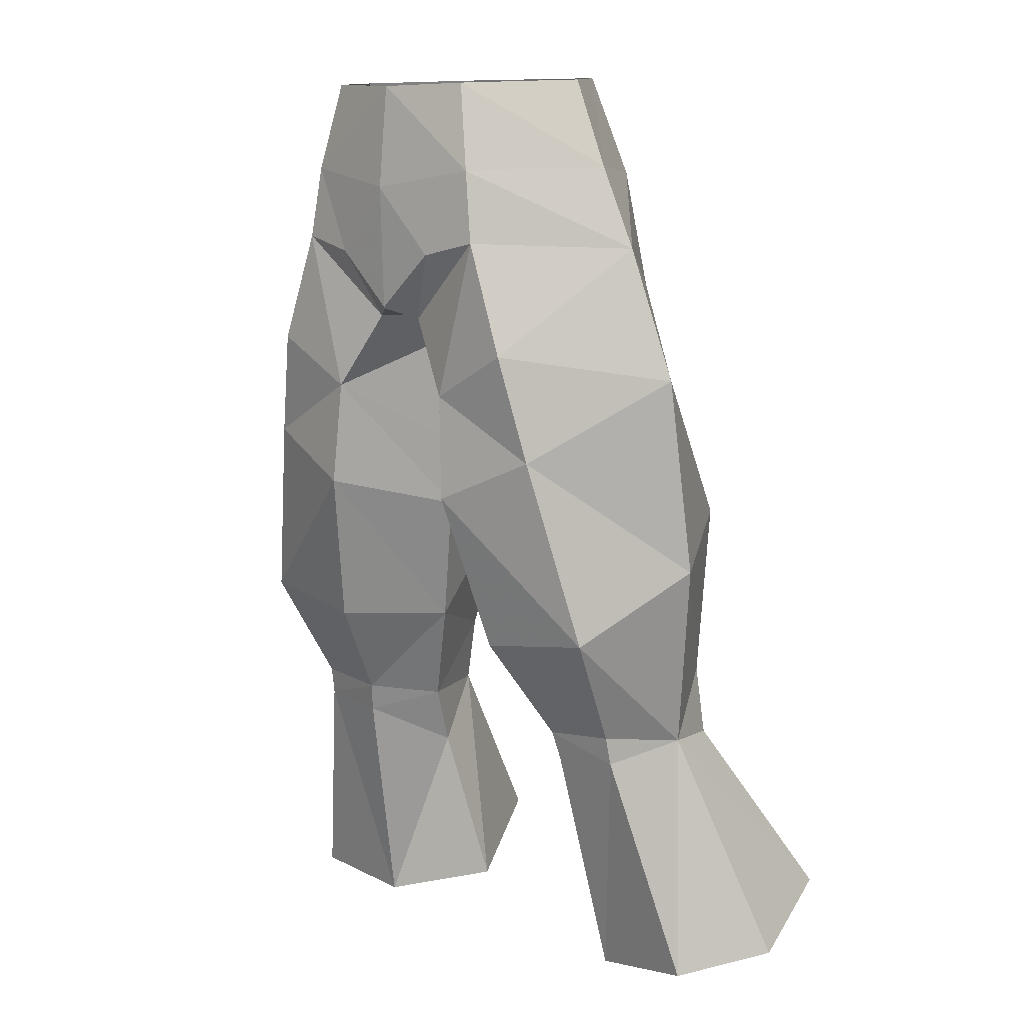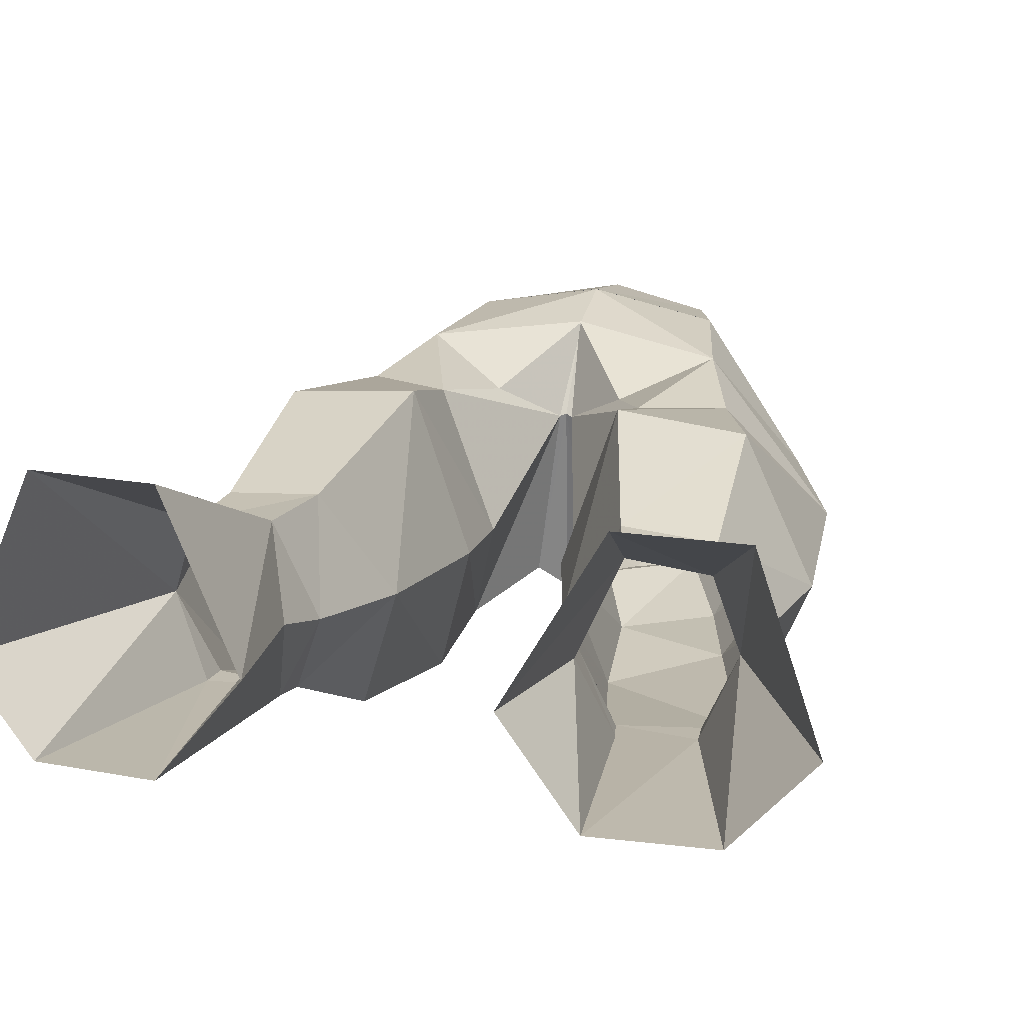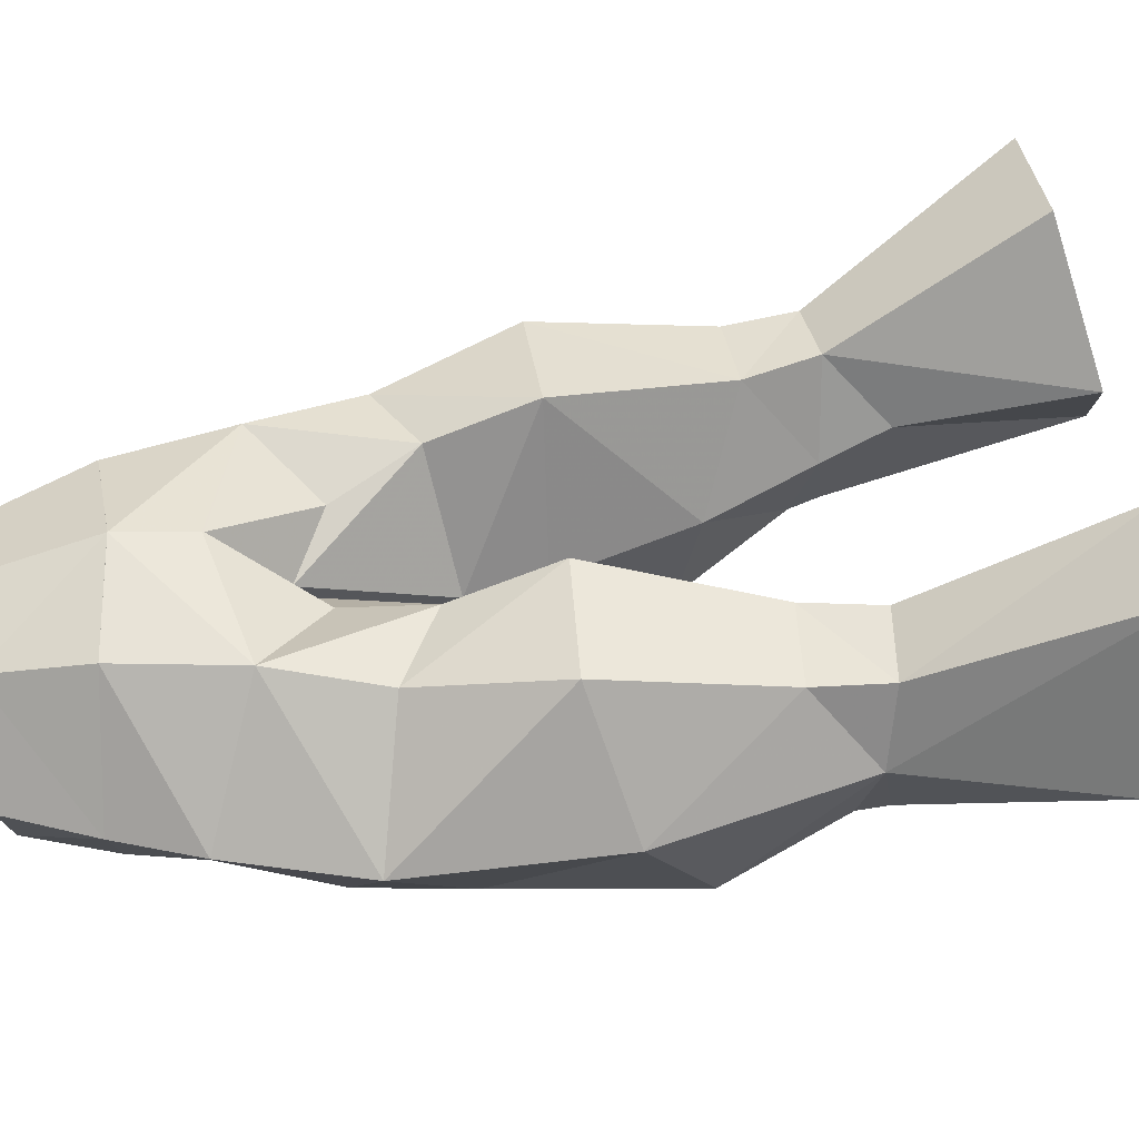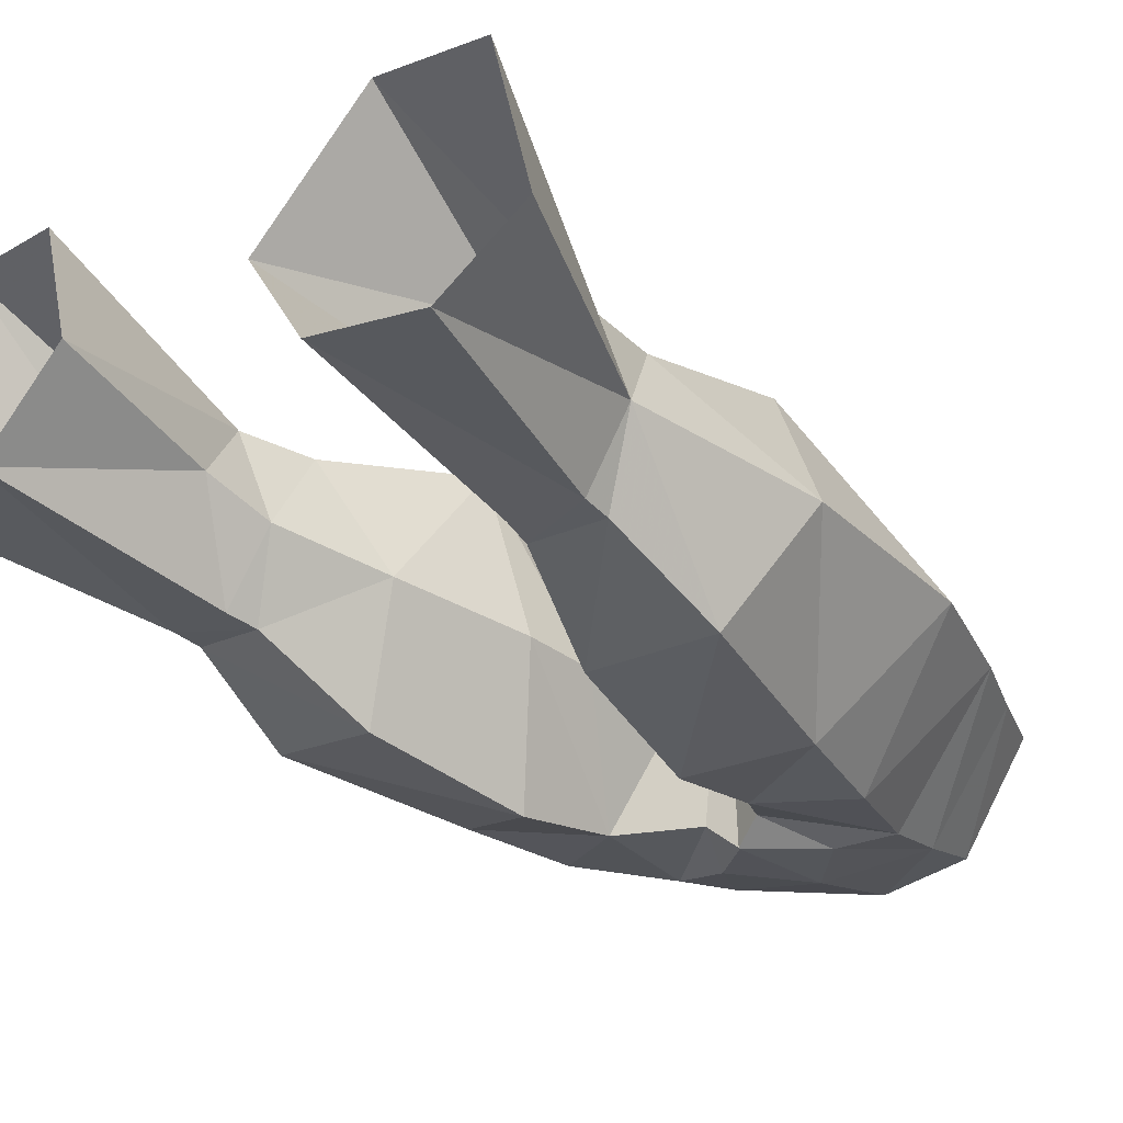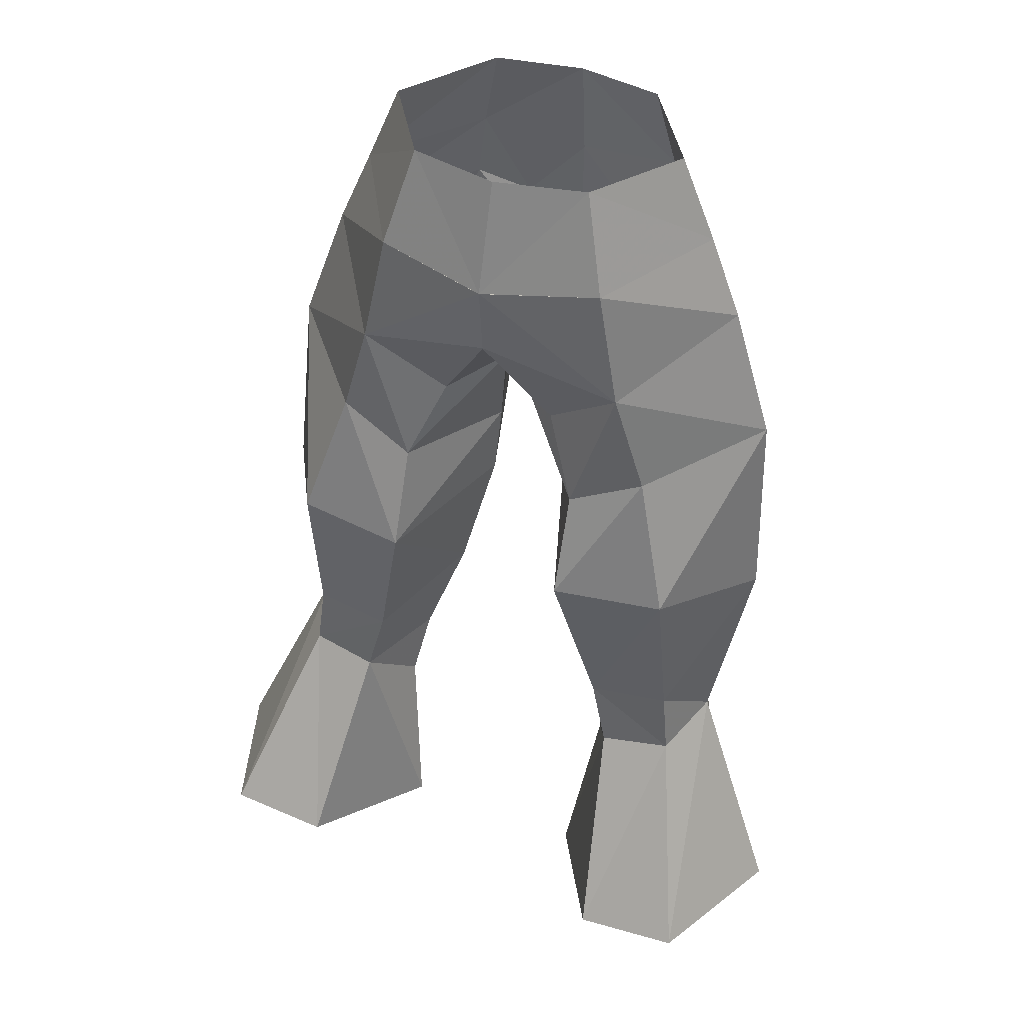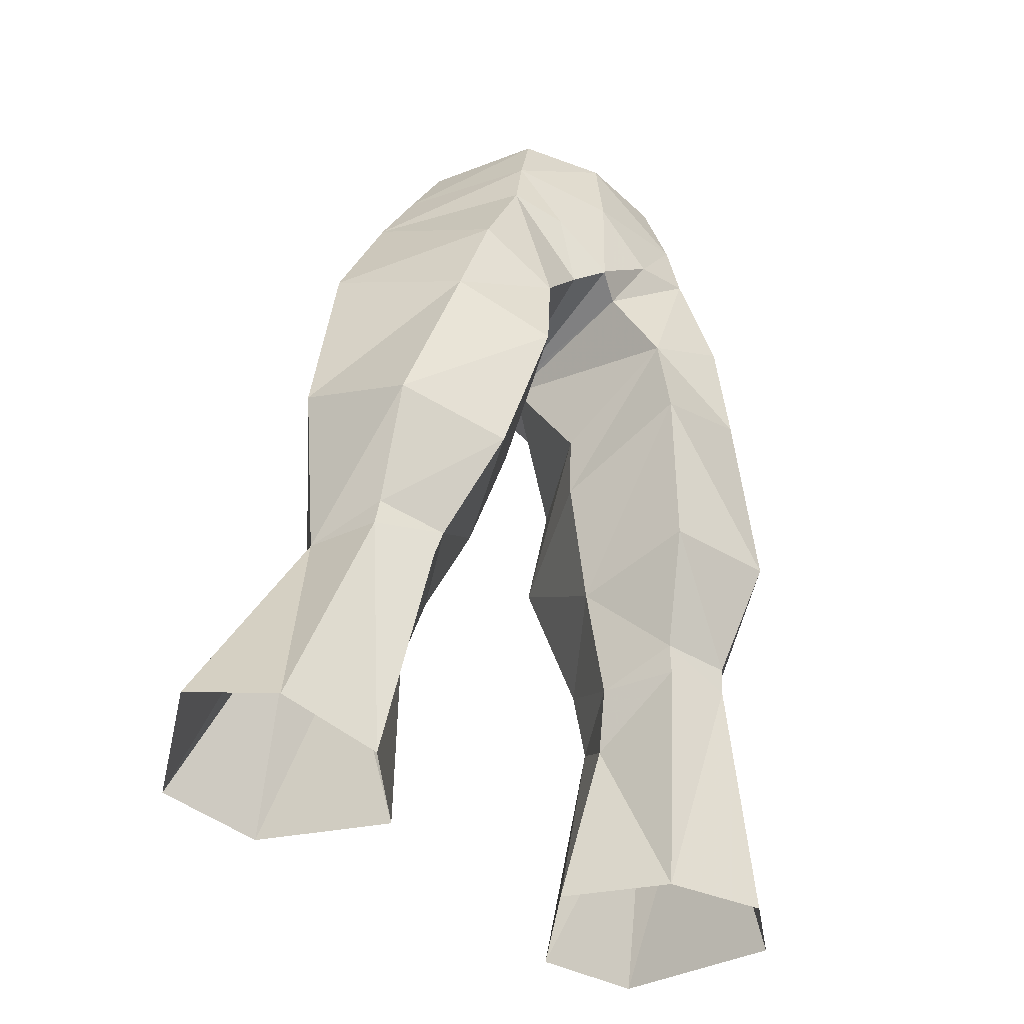
<metadata>
{"format":"obj","ext":"obj","renderer":"f3d","projection":"perspective","resolution":1024,"background":"white","views":[{"elev":10.3,"azim":43.2,"up":"+Z"},{"elev":25.3,"azim":-166.4,"up":"+Y"},{"elev":44.6,"azim":83.4,"up":"+Y"},{"elev":-21.9,"azim":-140.3,"up":"+Y"},{"elev":43.6,"azim":-157.0,"up":"+Z"},{"elev":-49.6,"azim":-33.7,"up":"+Z"}]}
</metadata>
<code>
g demon_trousers_male_107680
v 3.261 -4.441 56.37
v 3.99 -4.938 53.09
v 7.065 -0.5841 53.25
v 5.709 -0.5888 56.5
v 7.988 4.417 32.83
v 7.827 5.38 39.27
v 10.47 0.7761 37.75
v 9.168 1.786 30.55
v 3.481 5.911 39.09
v 1.574 -0.07663 39.14
v 1.408 -0.4344 41.91
v 3.472 4.41 42.88
v 3.366 2.963 56.64
v 4.315 4.003 52.91
v 4.396 -5.127 50.4
v 8.348 -0.3753 50.18
v 2.768 0.7043 34.05
v 4.915 4.759 32.65
v 3.029 -5.384 40.55
v 4.164 -3.876 34.62
v 8.58 -3.538 35.22
v 6.864 -4.679 42.24
v 5.238 -1.37 30.78
v 7.964 -1.235 31.03
v 12.76 3.324 22.11
v 10.5 9.268 23.05
v 8.28 4.586 30.19
v 6.506 9.373 22.76
v 5.578 4.991 29.95
v 8.032 -1.037 29.94
v 5.456 -1.114 29.66
v 6.254 0.8414 20.7
v 10.24 0.6462 21.21
v 2.738 -5.175 44.48
v 1.408 -0.4344 41.91
v 1.574 -0.07663 39.14
v 0.9672 -4.535 47.35
v -0.06428 -5.361 47.74
v -0.06428 1.999 47.29
v 0.1579 1.933 47.22
v 3.636 4.201 21.21
v 4.526 2.587 27.7
v -0.06428 -5.162 56.27
v -0.06428 -5.549 52.45
v 5.901 -5.222 46.24
v 10.04 -0.02134 45.22
v 6.36 4.078 44.35
v 0.1579 1.933 47.22
v 2.179 3.331 45.99
v 4.526 2.587 27.7
v 3.636 4.201 21.21
v 4.149 1.604 30.1
v 4.149 1.604 30.1
v 5.189 4.28 48.4
v -0.06428 4.736 49.68
v -0.06428 4.759 49.74
v -0.06428 -5.551 52.4
v 2.202 -5.344 49.89
v -0.06428 -5.394 47.79
v 2.768 0.7043 34.05
v -0.06428 5.044 52.53
v -0.06428 5.051 52.52
v -0.06428 5.044 52.53
v -0.06428 4.259 49.31
v -0.06428 1.999 47.29
v -0.06428 3.741 56.66
v -3.389 -4.441 56.37
v -5.837 -0.5888 56.5
v -7.193 -0.5841 53.25
v -4.119 -4.938 53.09
v -8.116 4.417 32.83
v -9.296 1.786 30.55
v -10.6 0.7761 37.75
v -7.955 5.38 39.27
v -3.61 5.911 39.09
v -3.6 4.41 42.88
v -1.536 -0.4344 41.91
v -1.703 -0.07664 39.14
v -3.495 2.963 56.64
v -4.444 4.003 52.91
v -8.476 -0.3753 50.18
v -4.525 -5.127 50.4
v -2.897 0.7043 34.05
v -5.043 4.759 32.65
v -3.157 -5.384 40.55
v -6.993 -4.679 42.24
v -8.709 -3.538 35.22
v -4.293 -3.876 34.62
v -8.092 -1.235 31.03
v -5.366 -1.37 30.78
v -8.408 4.586 30.19
v -10.63 9.268 23.05
v -12.89 3.324 22.11
v -6.635 9.373 22.76
v -5.706 4.991 29.95
v -8.16 -1.038 29.94
v -10.36 0.6462 21.21
v -6.383 0.8414 20.7
v -5.584 -1.114 29.66
v -2.866 -5.175 44.48
v -1.703 -0.07664 39.14
v -1.536 -0.4344 41.91
v -1.096 -4.535 47.35
v -0.2864 1.933 47.22
v -4.654 2.587 27.7
v -3.765 4.201 21.21
v -6.03 -5.222 46.24
v -10.17 -0.02135 45.22
v -6.488 4.078 44.35
v -0.2864 1.933 47.22
v -2.308 3.331 45.99
v -4.654 2.587 27.7
v -3.765 4.201 21.21
v -4.278 1.604 30.1
v -4.278 1.604 30.1
v -5.317 4.28 48.4
v -2.331 -5.344 49.89
v -2.897 0.7043 34.05
v -0.06428 5.051 52.52
f 1 2 3
f 3 4 1
f 5 6 7
f 7 8 5
f 9 10 11
f 11 12 9
f 13 4 3
f 3 14 13
f 2 15 16
f 16 3 2
f 17 10 9
f 9 18 17
f 19 20 21
f 21 22 19
f 20 23 24
f 24 21 20
f 8 25 26
f 26 27 8
f 28 29 27
f 27 26 28
f 30 31 32
f 32 33 30
f 34 35 36
f 36 19 34
f 18 5 27
f 27 29 18
f 6 5 18
f 18 9 6
f 37 38 39
f 39 40 37
f 29 28 41
f 41 42 29
f 43 44 2
f 2 1 43
f 45 46 16
f 16 15 45
f 23 31 30
f 30 24 23
f 34 19 22
f 22 45 34
f 47 6 9
f 9 12 47
f 48 49 12
f 12 11 48
f 8 30 33
f 33 25 8
f 50 51 32
f 32 31 50
f 50 31 52
f 5 8 27
f 18 53 17
f 54 49 55
f 55 56 54
f 6 47 46
f 54 12 49
f 3 16 14
f 44 57 58
f 58 2 44
f 38 37 58
f 58 59 38
f 34 45 15
f 46 22 7
f 7 6 46
f 2 58 15
f 14 16 54
f 52 23 60
f 21 24 8
f 29 53 18
f 42 53 29
f 7 21 8
f 19 36 60
f 19 60 20
f 7 22 21
f 54 16 46
f 37 15 58
f 37 40 34
f 37 34 15
f 14 54 61
f 61 62 14
f 52 31 23
f 24 30 8
f 23 20 60
f 45 22 46
f 54 56 61
f 63 13 14
f 14 62 63
f 47 54 46
f 54 47 12
f 34 40 35
f 59 58 57
f 64 48 65
f 66 13 63
f 55 49 48
f 48 64 55
f 67 68 69
f 69 70 67
f 71 72 73
f 73 74 71
f 75 76 77
f 77 78 75
f 79 80 69
f 69 68 79
f 70 69 81
f 81 82 70
f 83 84 75
f 75 78 83
f 85 86 87
f 87 88 85
f 88 87 89
f 89 90 88
f 72 91 92
f 92 93 72
f 94 92 91
f 91 95 94
f 96 97 98
f 98 99 96
f 100 85 101
f 101 102 100
f 84 95 91
f 91 71 84
f 74 75 84
f 84 71 74
f 103 104 39
f 39 38 103
f 95 105 106
f 106 94 95
f 43 67 70
f 70 44 43
f 107 82 81
f 81 108 107
f 90 89 96
f 96 99 90
f 100 107 86
f 86 85 100
f 109 76 75
f 75 74 109
f 110 77 76
f 76 111 110
f 72 93 97
f 97 96 72
f 112 99 98
f 98 113 112
f 112 114 99
f 71 91 72
f 84 83 115
f 116 56 55
f 55 111 116
f 74 108 109
f 116 111 76
f 69 80 81
f 44 70 117
f 117 57 44
f 38 59 117
f 117 103 38
f 100 82 107
f 108 73 86
f 73 108 74
f 70 82 117
f 80 116 81
f 114 118 90
f 87 72 89
f 95 84 115
f 105 95 115
f 73 72 87
f 85 118 101
f 85 88 118
f 73 87 86
f 116 108 81
f 103 117 82
f 103 100 104
f 103 82 100
f 80 119 61
f 61 116 80
f 114 90 99
f 89 72 96
f 90 118 88
f 107 108 86
f 116 61 56
f 63 119 80
f 80 79 63
f 109 108 116
f 116 76 109
f 100 102 104
f 59 57 117
f 64 65 110
f 66 63 79
f 55 64 110
f 110 111 55

</code>
